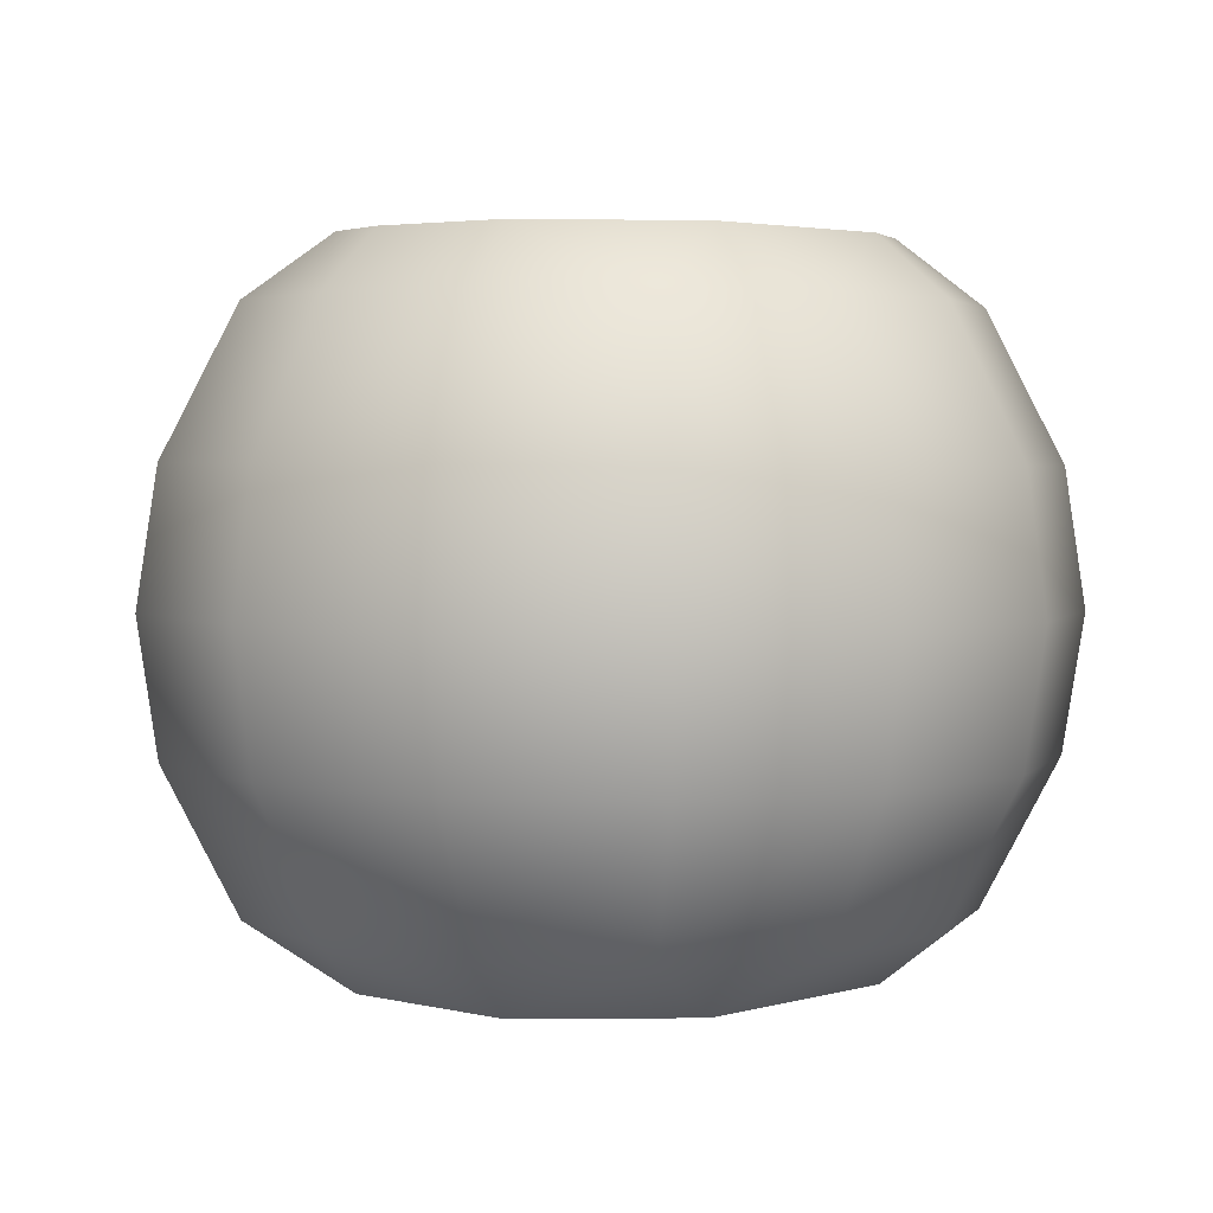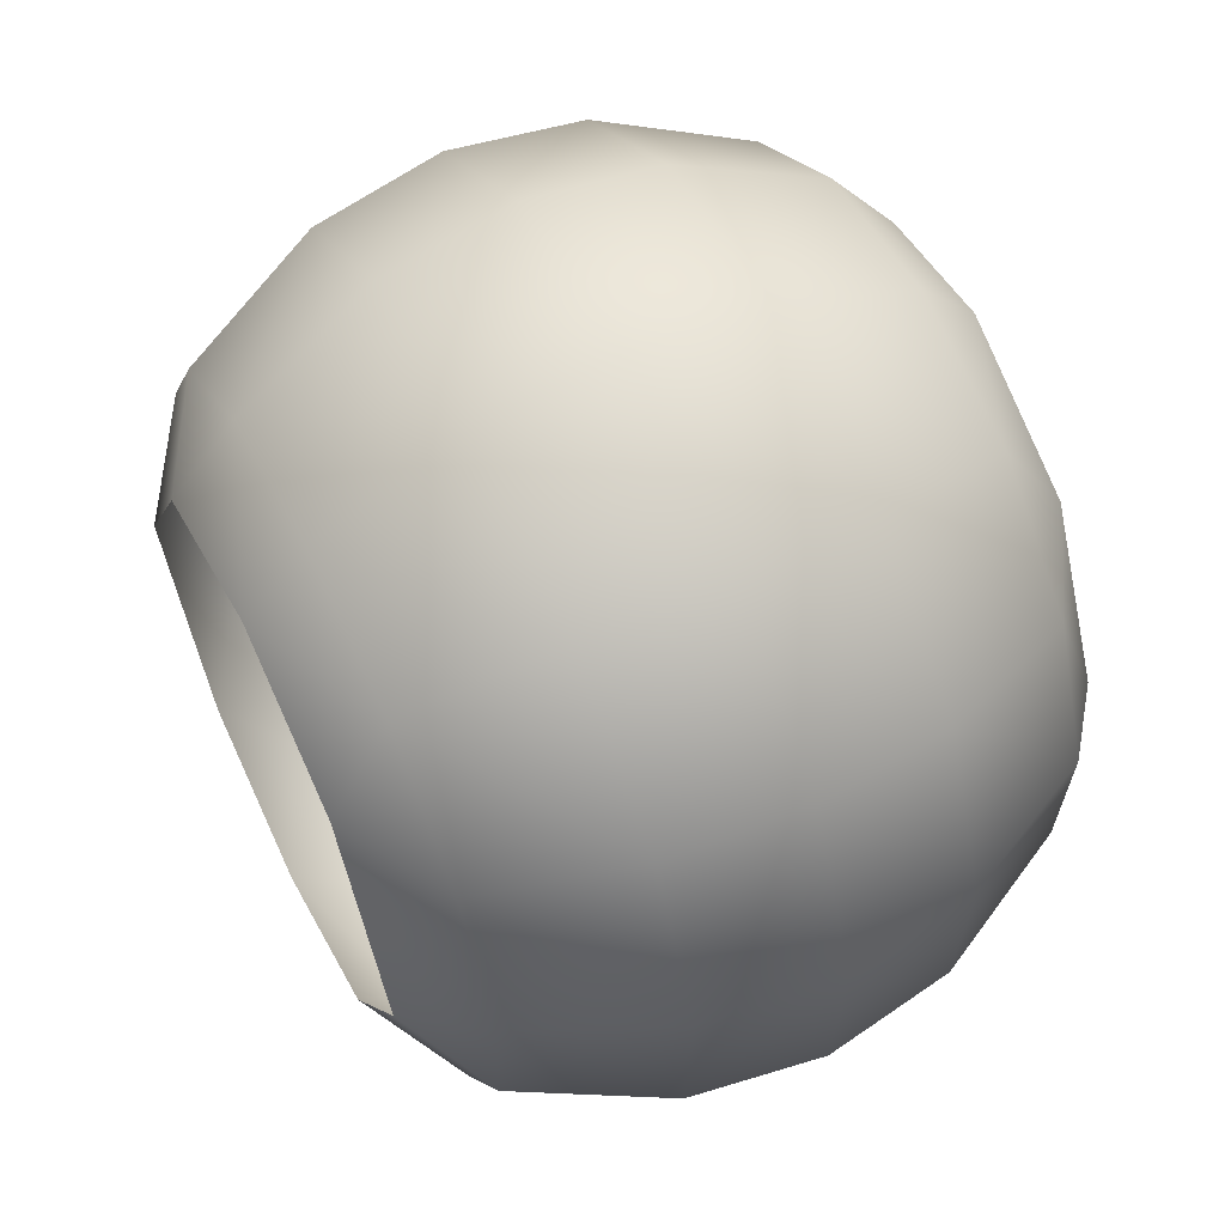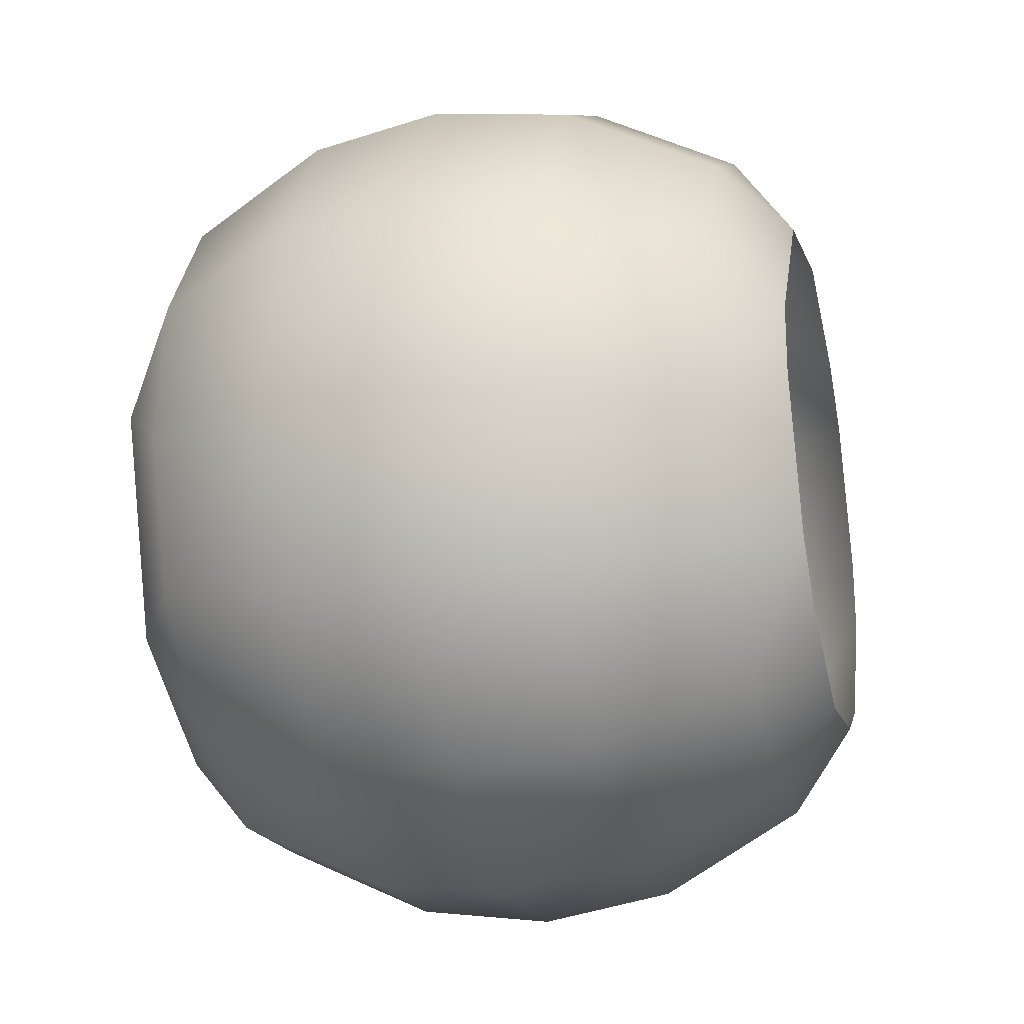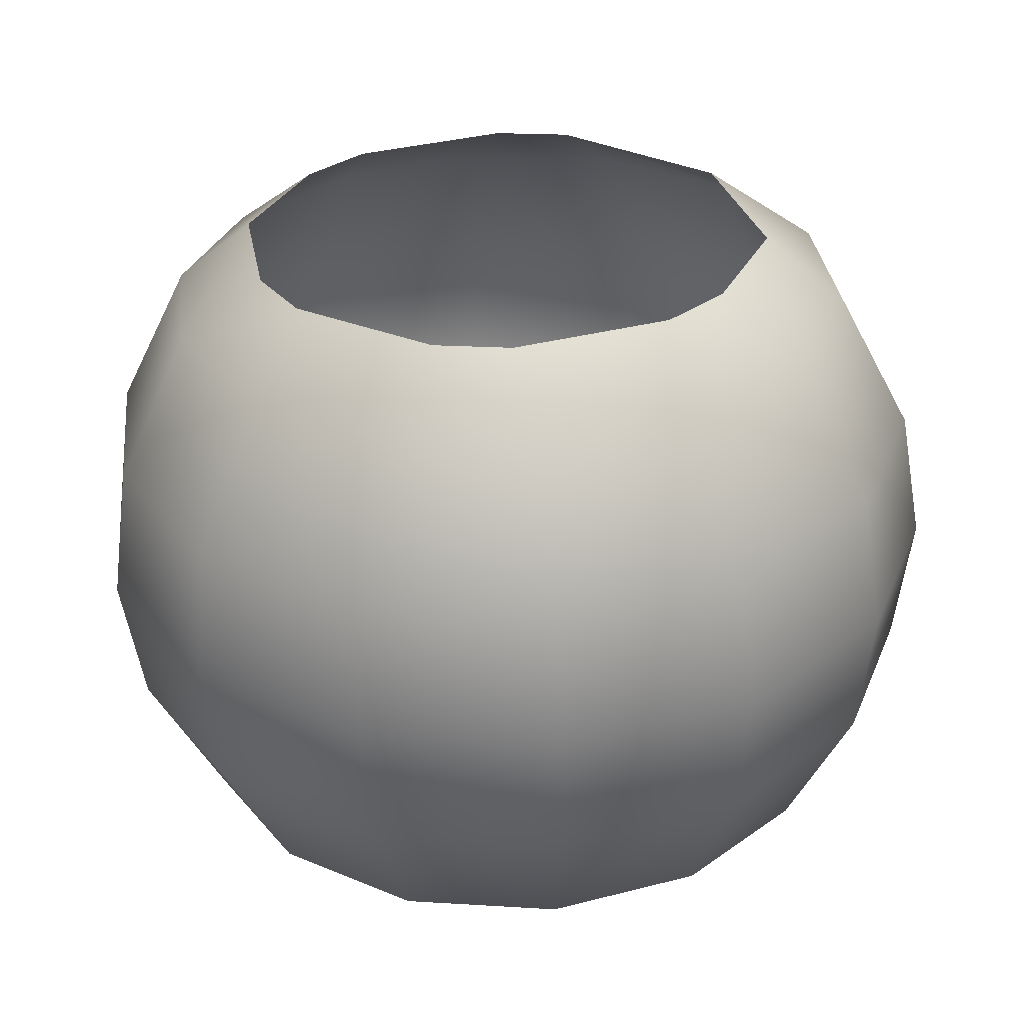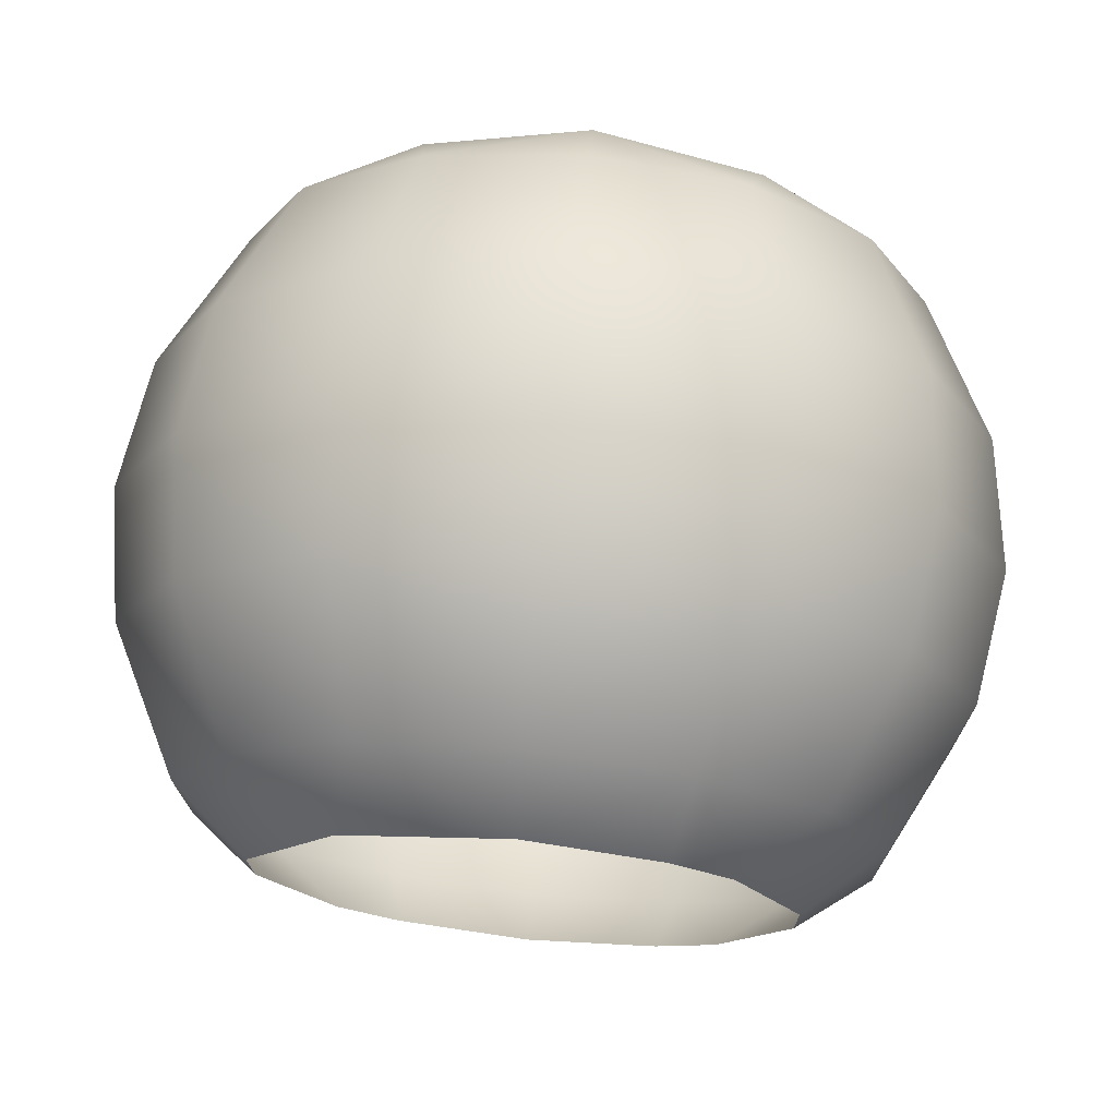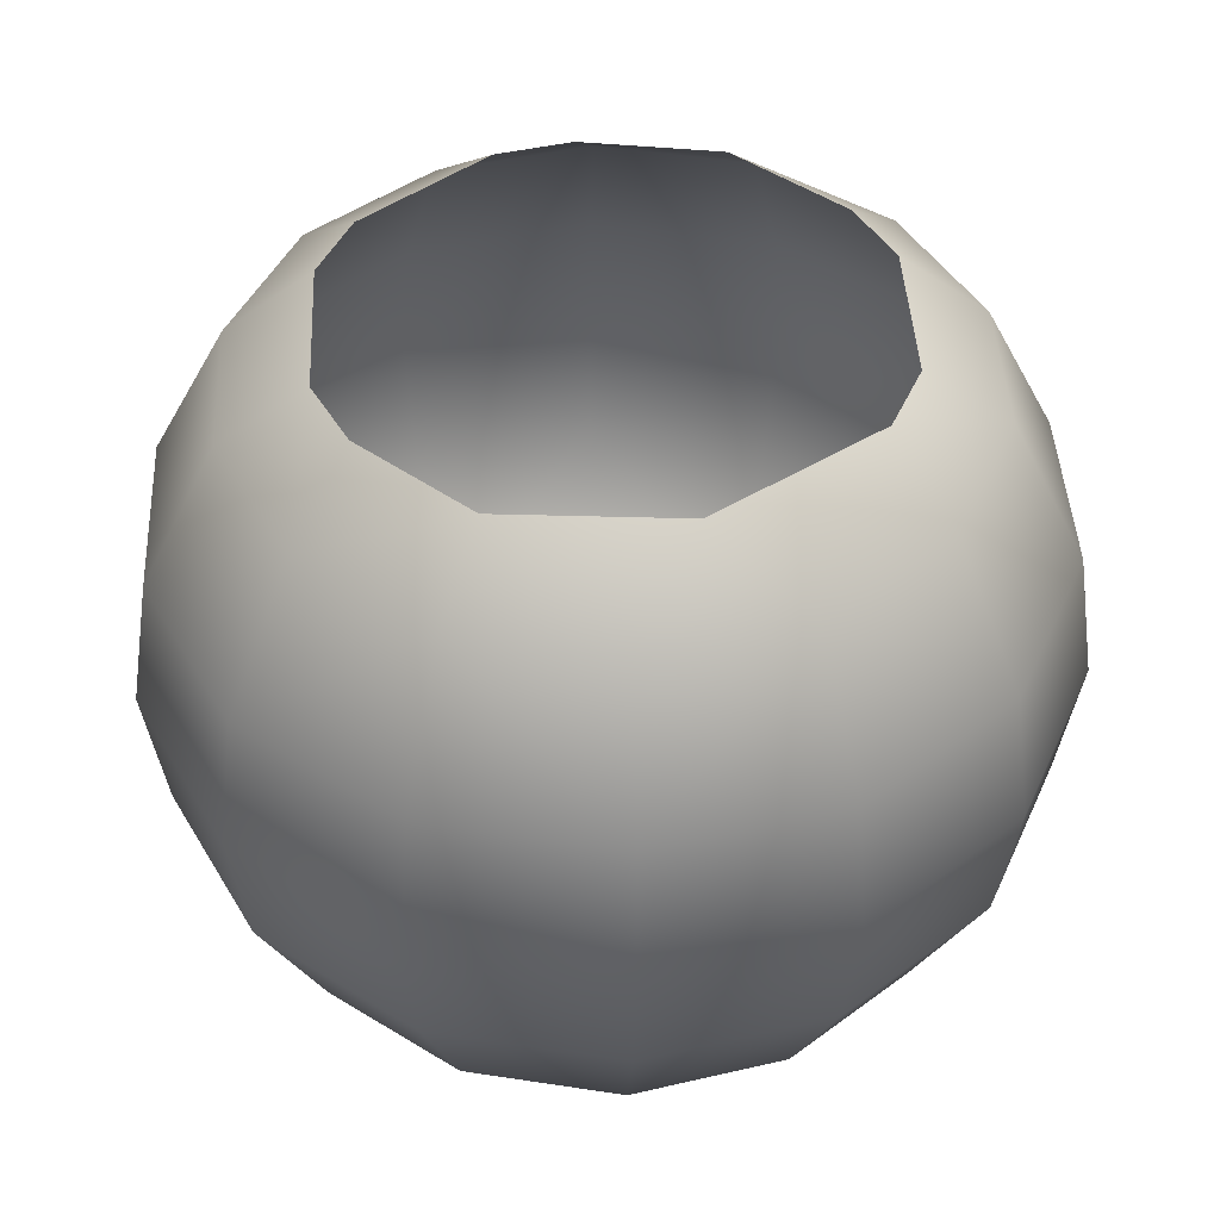
<metadata>
{"format":"obj","ext":"obj","renderer":"f3d","projection":"perspective","resolution":1024,"background":"white","views":[{"elev":4.2,"azim":-161.1,"up":"+Z"},{"elev":63.0,"azim":-116.3,"up":"+Y"},{"elev":-31.3,"azim":-76.0,"up":"+Y"},{"elev":30.8,"azim":96.8,"up":"+Z"},{"elev":71.7,"azim":6.0,"up":"+Y"},{"elev":44.6,"azim":-156.8,"up":"+Z"}]}
</metadata>
<code>
v  -0.01324 0.02698 0.01017
v  -0.01088 0.02198 0.02041
v  -6.868e-05 0.0245 0.02043
v  -0.02373 0.01853 0.01002
v  -0.01952 0.01501 0.02028
v  -0.02429 0.004989 0.02008
v  -0.02944 -0.007094 0.00948
v  -0.02423 -0.00611 0.01984
v  -0.02353 -0.0192 0.009199
v  -0.01936 -0.01608 0.01961
v  -0.01065 -0.02296 0.01943
v  0.0001891 -0.02537 0.01934
v  -0.01296 -0.02753 0.008985
v  0.0133 -0.0274 0.008909
v  0.011 -0.02285 0.01937
v  0.02379 -0.01895 0.009061
v  0.01964 -0.01588 0.01949
v  0.02441 -0.005855 0.0197
v  0.0295 0.006679 0.009602
v  0.02435 0.005243 0.01994
v  0.01948 0.01522 0.02017
v  0.01302 0.02712 0.0101
v  0.01077 0.02209 0.02035
v  -0.0001275 0.03005 0.0102
v  -0.0001638 0.0317 0.0006909
v  -0.0139 0.02849 0.0006625
v  -0.03095 0.006892 0.0002438
v  -0.02951 0.00637 0.009774
v  -0.03087 -0.007215 -6.372e-05
v  -0.02469 -0.01989 -0.0003586
v  -0.01361 -0.02863 -0.0005824
v  0.0001638 -0.0317 -0.0006909
v  0.0001852 -0.03046 0.008882
v  0.0139 -0.02849 -0.0006625
v  0.02489 -0.01963 -0.0005029
v  0.03095 -0.006892 -0.0002438
v  0.02957 -0.006786 0.009309
v  0.03087 0.007215 6.372e-05
v  0.02469 0.01989 0.0003586
v  0.02359 0.01878 0.009883
v  0.01361 0.02863 0.0005824
v  -0.0133 0.0274 -0.008909
v  -0.0001852 0.03046 -0.008882
v  -0.0001891 0.02537 -0.01934
v  -0.02379 0.01895 -0.009061
v  -0.011 0.02285 -0.01937
v  -0.02957 0.006786 -0.009309
v  -0.01964 0.01588 -0.01949
v  -0.02435 -0.005243 -0.01994
v  -0.0295 -0.006679 -0.009602
v  -0.01948 -0.01522 -0.02017
v  -0.02359 -0.01878 -0.009883
v  -0.01302 -0.02712 -0.0101
v  6.868e-05 -0.0245 -0.02043
v  0.0001275 -0.03005 -0.0102
v  0.01324 -0.02698 -0.01017
v  0.01952 -0.01501 -0.02028
v  0.02373 -0.01853 -0.01002
v  0.02951 -0.00637 -0.009774
v  0.02423 0.00611 -0.01984
v  0.02944 0.007094 -0.00948
v  0.02353 0.0192 -0.009199
v  0.01065 0.02296 -0.01943
v  0.01296 0.02754 -0.008985
v  -0.0001738 0.01992 -0.02389
v  -0.01194 0.01525 -0.02396
v  -0.01898 0.0004306 -0.02426
v  -0.02441 0.005855 -0.0197
v  -0.01179 -0.01431 -0.0246
v  -0.01077 -0.02209 -0.02035
v  2.661e-05 -0.01886 -0.02474
v  0.01179 -0.01419 -0.02467
v  0.01088 -0.02198 -0.02041
v  0.01883 0.0006284 -0.02437
v  0.02429 -0.004989 -0.02008
v  0.01164 0.01537 -0.02403
v  0.01936 0.01608 -0.01961
v  -0.02489 0.01963 0.0005029
v  -2.661e-05 0.01886 0.02474
v  -0.01179 0.01419 0.02467
v  -0.01885 0.002146 0.02443
v  -0.01882 -0.003403 0.02431
v  -0.01382 -0.01365 0.02407
v  -0.00946 -0.01709 0.02398
v  0.0001738 -0.01992 0.02389
v  0.0141 -0.01351 0.02399
v  0.009777 -0.01699 0.02393
v  0.019 -0.003205 0.0242
v  0.01897 0.002344 0.02432
v  0.01396 0.01259 0.02456
v  0.009607 0.01603 0.02464
g RElbowYaw_RElbowYaw
f 1 2 3
f 1 4 5
f 6 5 4
f 7 8 6
f 9 10 8
f 11 10 9
f 12 11 13
f 14 15 12
f 16 17 15
f 18 17 16
f 19 20 18
f 21 20 19
f 22 23 21
f 3 23 22
f 24 25 26
f 4 1 26
f 27 28 4
f 27 29 7
f 30 9 7
f 30 31 13
f 32 33 13
f 32 34 14
f 35 16 14
f 35 36 37
f 38 19 37
f 38 39 40
f 41 22 40
f 41 25 24
f 42 43 44
f 45 42 46
f 47 45 48
f 49 50 47
f 51 52 50
f 53 52 51
f 54 55 53
f 56 55 54
f 57 58 56
f 59 58 57
f 60 61 59
f 62 61 60
f 63 64 62
f 44 43 64
f 65 66 46
f 46 66 48
f 67 68 48
f 68 67 49
f 67 69 51
f 51 69 70
f 70 69 71
f 71 72 73
f 73 72 57
f 72 74 75
f 75 74 60
f 74 76 77
f 77 76 63
f 63 76 65
f 42 26 25
f 42 45 78
f 47 27 78
f 47 50 29
f 52 30 29
f 52 53 31
f 55 32 31
f 55 56 34
f 58 35 34
f 58 59 36
f 61 38 36
f 61 62 39
f 64 41 39
f 64 43 25
f 79 3 2
f 80 2 5
f 5 6 81
f 8 82 81
f 10 83 82
f 11 84 83
f 11 12 85
f 85 12 15
f 86 87 15
f 17 18 88
f 20 89 88
f 20 21 90
f 23 91 90
f 23 3 79
f 24 1 3
f 2 1 5
f 28 6 4
f 28 7 6
f 7 9 8
f 13 11 9
f 33 12 13
f 33 14 12
f 14 16 15
f 37 18 16
f 37 19 18
f 40 21 19
f 40 22 21
f 24 3 22
f 1 24 26
f 78 4 26
f 78 27 4
f 28 27 7
f 29 30 7
f 9 30 13
f 31 32 13
f 33 32 14
f 34 35 14
f 16 35 37
f 36 38 37
f 19 38 40
f 39 41 40
f 22 41 24
f 46 42 44
f 48 45 46
f 68 47 48
f 68 49 47
f 49 51 50
f 70 53 51
f 70 54 53
f 73 56 54
f 73 57 56
f 75 59 57
f 75 60 59
f 77 62 60
f 77 63 62
f 63 44 64
f 44 65 46
f 66 67 48
f 49 67 51
f 54 70 71
f 54 71 73
f 57 72 75
f 60 74 77
f 44 63 65
f 43 42 25
f 26 42 78
f 45 47 78
f 27 47 29
f 50 52 29
f 30 52 31
f 53 55 31
f 32 55 34
f 56 58 34
f 35 58 36
f 59 61 36
f 38 61 39
f 62 64 39
f 41 64 25
f 80 79 2
f 80 5 81
f 6 8 81
f 8 10 82
f 10 11 83
f 84 11 85
f 87 85 15
f 17 86 15
f 86 17 88
f 18 20 88
f 89 20 90
f 21 23 90
f 91 23 79

</code>
